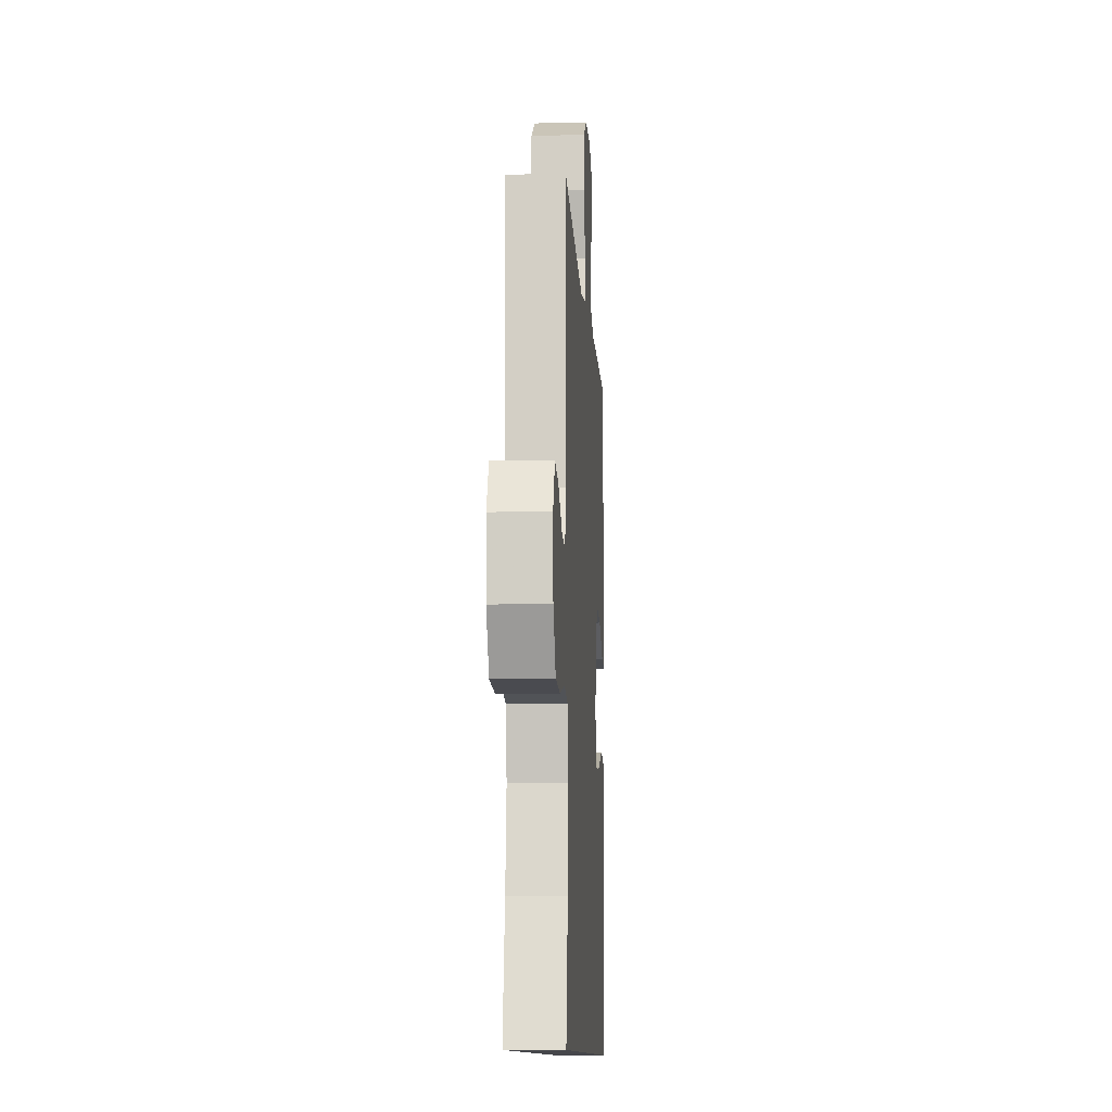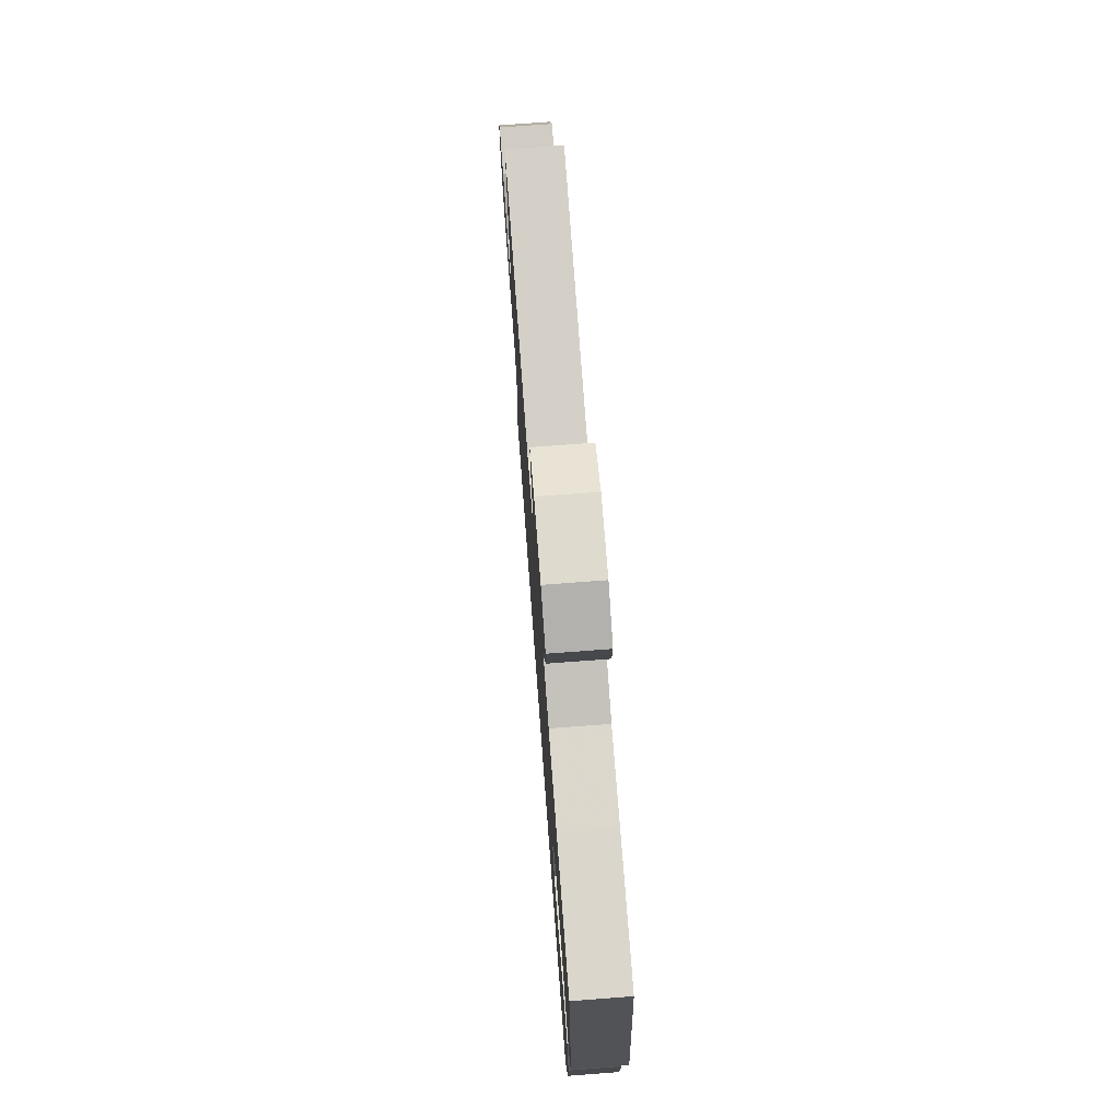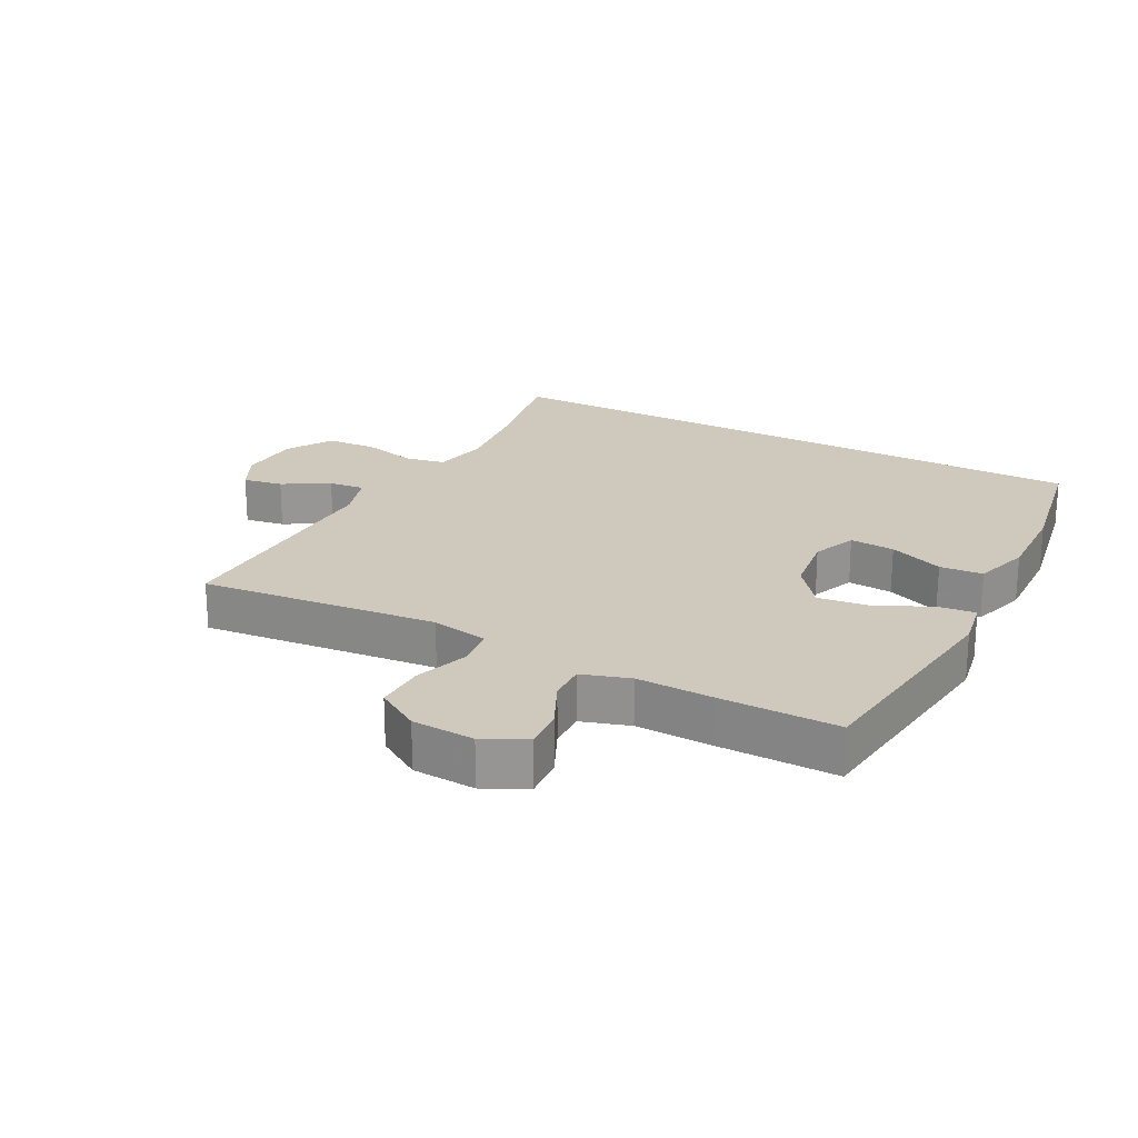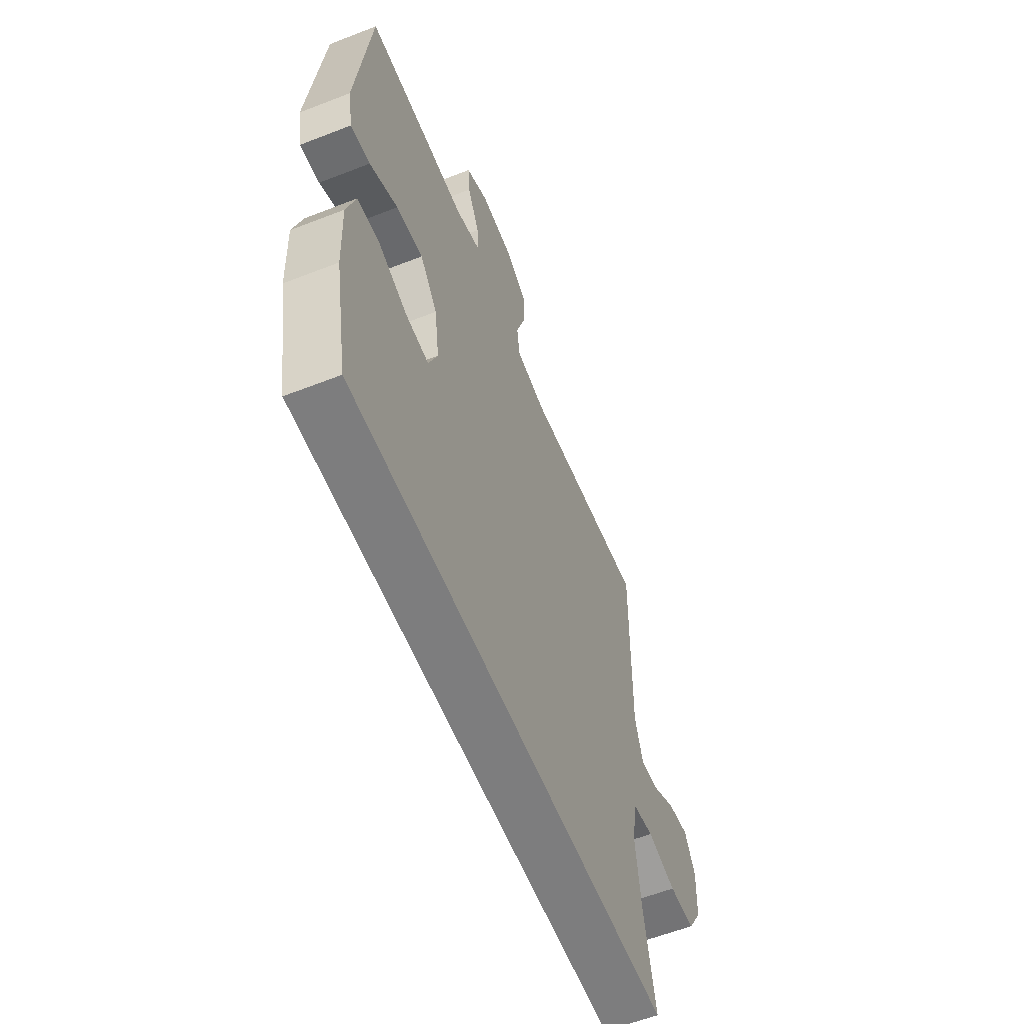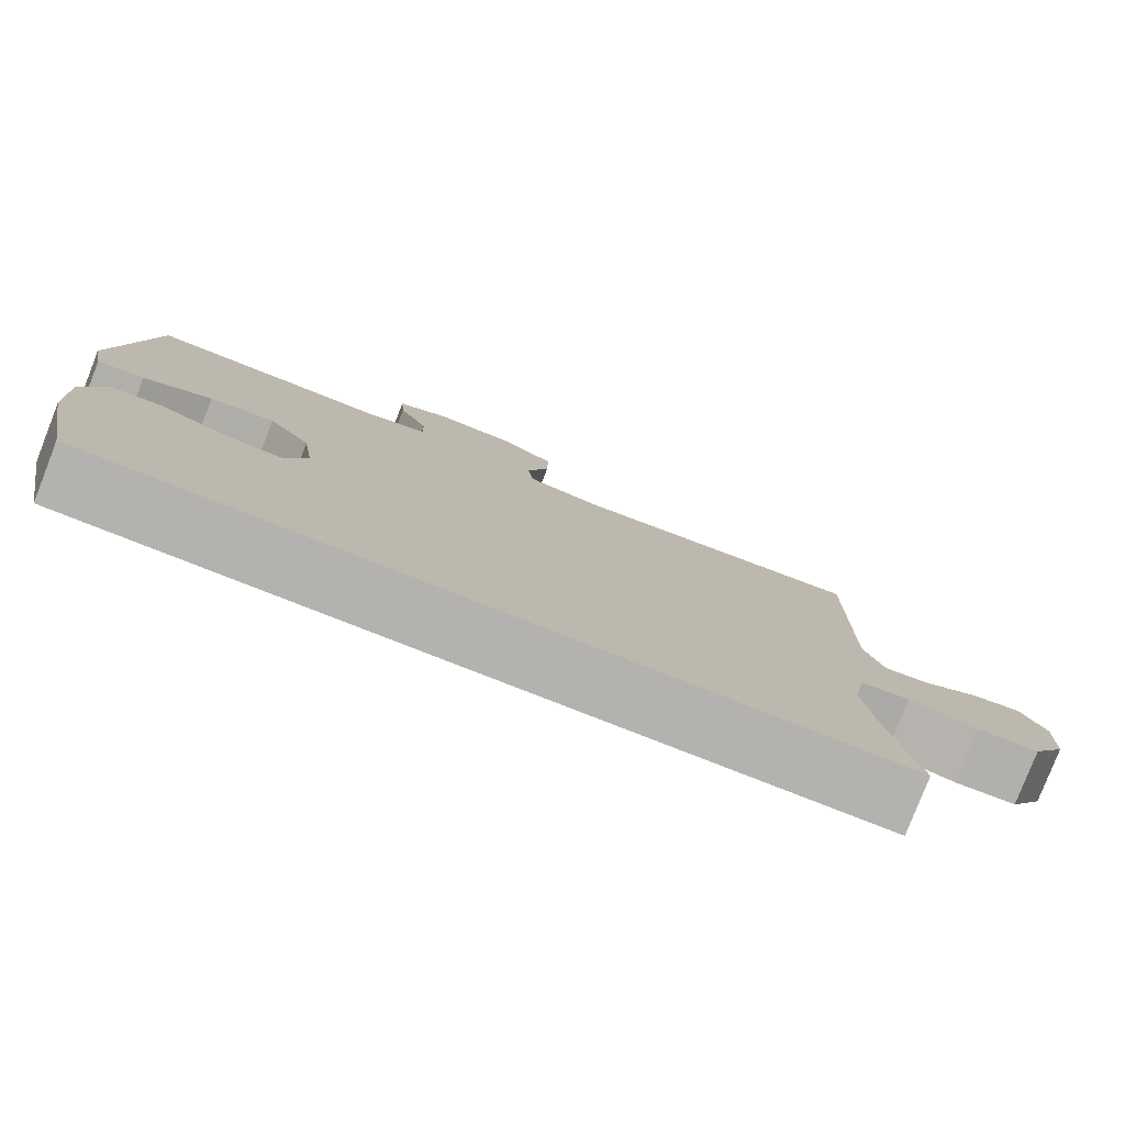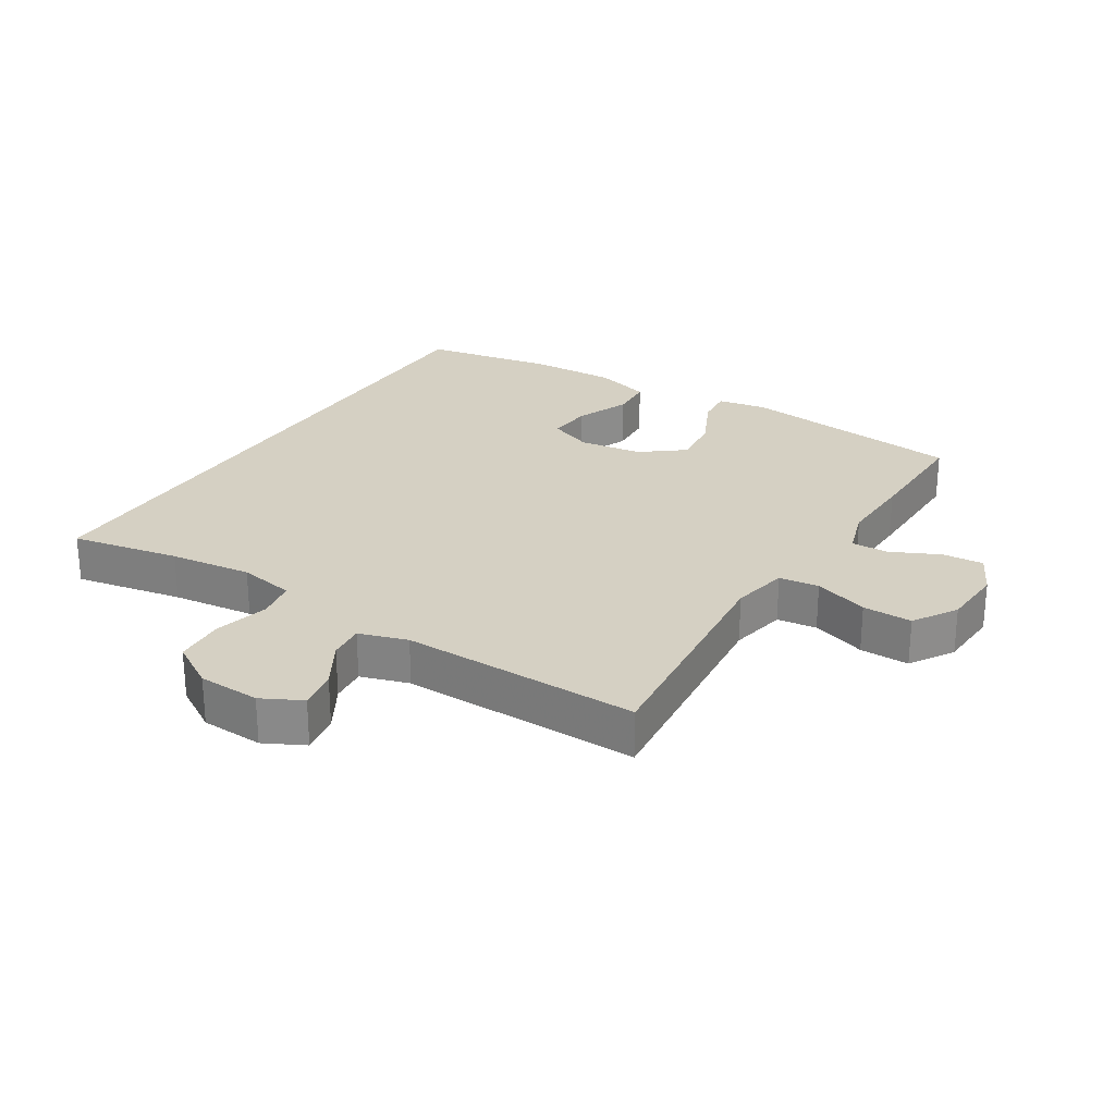
<metadata>
{"format":"obj","ext":"obj","renderer":"f3d","projection":"perspective","resolution":1024,"background":"white","views":[{"elev":-10.8,"azim":-86.6,"up":"+Z"},{"elev":74.2,"azim":85.7,"up":"+Z"},{"elev":22.3,"azim":28.2,"up":"+Y"},{"elev":-59.2,"azim":111.9,"up":"+Z"},{"elev":-79.7,"azim":158.6,"up":"+Z"},{"elev":26.1,"azim":-57.7,"up":"+Y"}]}
</metadata>
<code>
v 0.5 0.07 0.5
v 0.541 0.07 0.147
v 0.527 0.07 0.071
v 0.469 0.07 0.077
v 0.385 0.07 0.118
v 0.305 0.07 0.128
v 0.253 0.07 0.062
v 0.239 0.07 -0.037
v 0.266 0.07 -0.106
v 0.336 0.07 -0.101
v 0.421 0.07 -0.067
v 0.488 0.07 -0.072
v 0.514 0.07 -0.16
v 0.509 0.07 -0.295
v 0.471 0.07 -0.5
v -0.5 0.07 -0.5
v -0.467 0.07 -0.331
v -0.451 0.07 -0.203
v -0.467 0.07 -0.115
v -0.529 0.07 -0.103
v -0.615 0.07 -0.124
v -0.693 0.07 -0.119
v -0.736 0.07 -0.047
v -0.74 0.07 0.05
v -0.708 0.07 0.112
v -0.646 0.07 0.101
v -0.575 0.07 0.059
v -0.519 0.07 0.053
v -0.495 0.07 0.128
v -0.5 0.07 0.5
v -0.131 0.07 0.462
v -0.042 0.07 0.479
v -0.034 0.07 0.541
v -0.062 0.07 0.626
v -0.063 0.07 0.703
v 0.005 0.07 0.745
v 0.102 0.07 0.75
v 0.167 0.07 0.717
v 0.162 0.07 0.653
v 0.126 0.07 0.578
v 0.124 0.07 0.52
v 0.198 0.07 0.496
v 0.316 0.07 0.499
v 0.5 0 0.5
v 0.541 0 0.147
v 0.527 0 0.071
v 0.469 0 0.077
v 0.385 0 0.118
v 0.305 0 0.128
v 0.253 0 0.062
v 0.239 0 -0.037
v 0.266 0 -0.106
v 0.336 0 -0.101
v 0.421 0 -0.067
v 0.488 0 -0.072
v 0.514 0 -0.16
v 0.509 0 -0.295
v 0.471 0 -0.5
v -0.5 0 -0.5
v -0.467 0 -0.331
v -0.451 0 -0.203
v -0.467 0 -0.115
v -0.529 0 -0.103
v -0.615 0 -0.124
v -0.693 0 -0.119
v -0.736 0 -0.047
v -0.74 0 0.05
v -0.708 0 0.112
v -0.646 0 0.101
v -0.575 0 0.059
v -0.519 0 0.053
v -0.495 0 0.128
v -0.5 0 0.5
v -0.131 0 0.462
v -0.042 0 0.479
v -0.034 0 0.541
v -0.062 0 0.626
v -0.063 0 0.703
v 0.005 0 0.745
v 0.102 0 0.75
v 0.167 0 0.717
v 0.162 0 0.653
v 0.126 0 0.578
v 0.124 0 0.52
v 0.198 0 0.496
v 0.316 0 0.499
f 3 4 5
f 2 3 5
f 1 2 5
f 43 1 5
f 42 43 5
f 41 42 5 6
f 38 39 40
f 37 38 40
f 36 37 40
f 35 36 40
f 34 35 40
f 33 34 40
f 32 33 40 41
f 29 30 31
f 28 29 31 32
f 25 26 27
f 24 25 27
f 23 24 27
f 22 23 27
f 21 22 27
f 20 21 27
f 19 20 27 28
f 15 16 17
f 14 15 17
f 13 14 17
f 12 13 17
f 10 11 12
f 10 12 17
f 9 10 17 18
f 41 6 7
f 32 41 7
f 28 32 7
f 19 28 7
f 8 9 18 19
f 7 8 19
f 48 47 46
f 48 46 45
f 48 45 44
f 48 44 86
f 48 86 85
f 49 48 85 84
f 83 82 81
f 83 81 80
f 83 80 79
f 83 79 78
f 83 78 77
f 83 77 76
f 84 83 76 75
f 74 73 72
f 75 74 72 71
f 70 69 68
f 70 68 67
f 70 67 66
f 70 66 65
f 70 65 64
f 70 64 63
f 71 70 63 62
f 60 59 58
f 60 58 57
f 60 57 56
f 60 56 55
f 55 54 53
f 60 55 53
f 61 60 53 52
f 50 49 84
f 50 84 75
f 50 75 71
f 50 71 62
f 62 61 52 51
f 62 51 50
f 1 44 45 2
f 2 45 46 3
f 3 46 47 4
f 4 47 48 5
f 5 48 49 6
f 6 49 50 7
f 7 50 51 8
f 8 51 52 9
f 9 52 53 10
f 10 53 54 11
f 11 54 55 12
f 12 55 56 13
f 13 56 57 14
f 14 57 58 15
f 15 58 59 16
f 16 59 60 17
f 17 60 61 18
f 18 61 62 19
f 19 62 63 20
f 20 63 64 21
f 21 64 65 22
f 22 65 66 23
f 23 66 67 24
f 24 67 68 25
f 25 68 69 26
f 26 69 70 27
f 27 70 71 28
f 28 71 72 29
f 29 72 73 30
f 30 73 74 31
f 31 74 75 32
f 32 75 76 33
f 33 76 77 34
f 34 77 78 35
f 35 78 79 36
f 36 79 80 37
f 37 80 81 38
f 38 81 82 39
f 39 82 83 40
f 40 83 84 41
f 41 84 85 42
f 42 85 86 43
f 43 86 44 1

</code>
